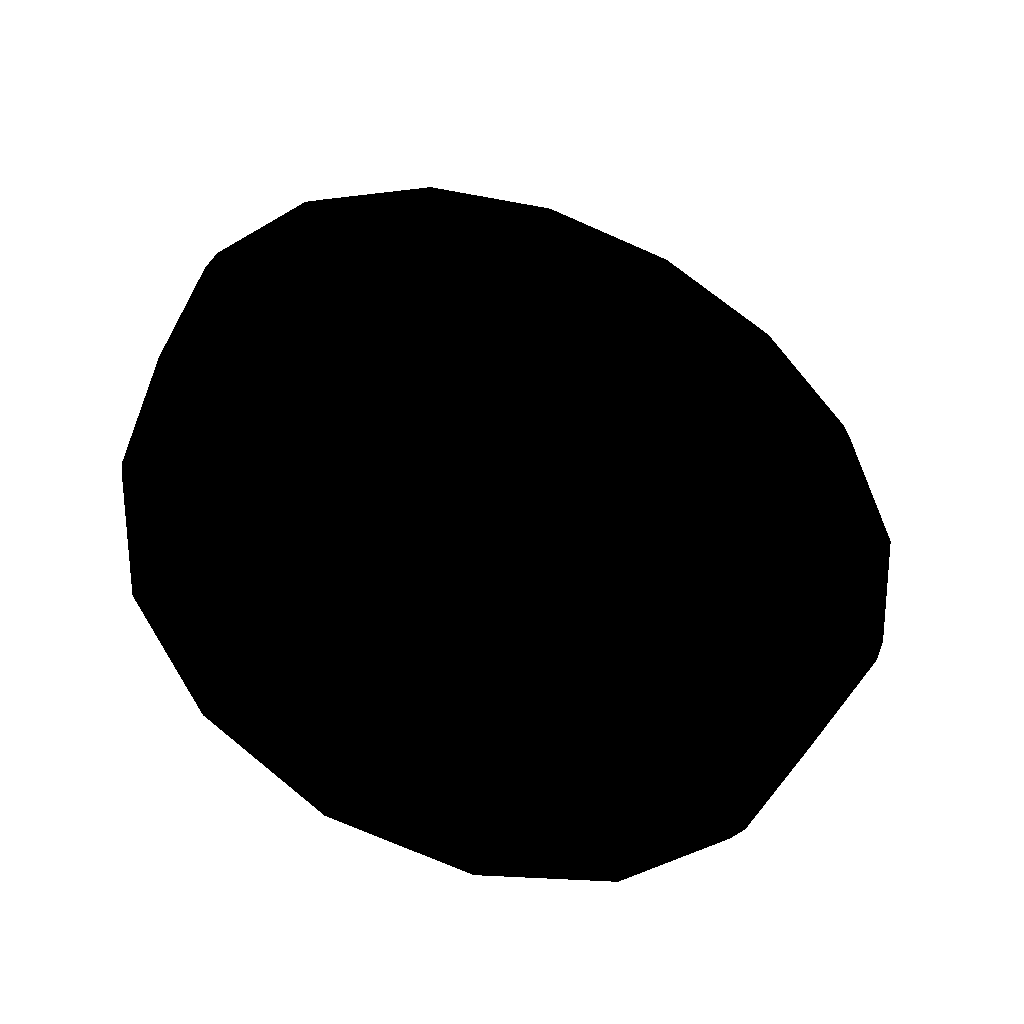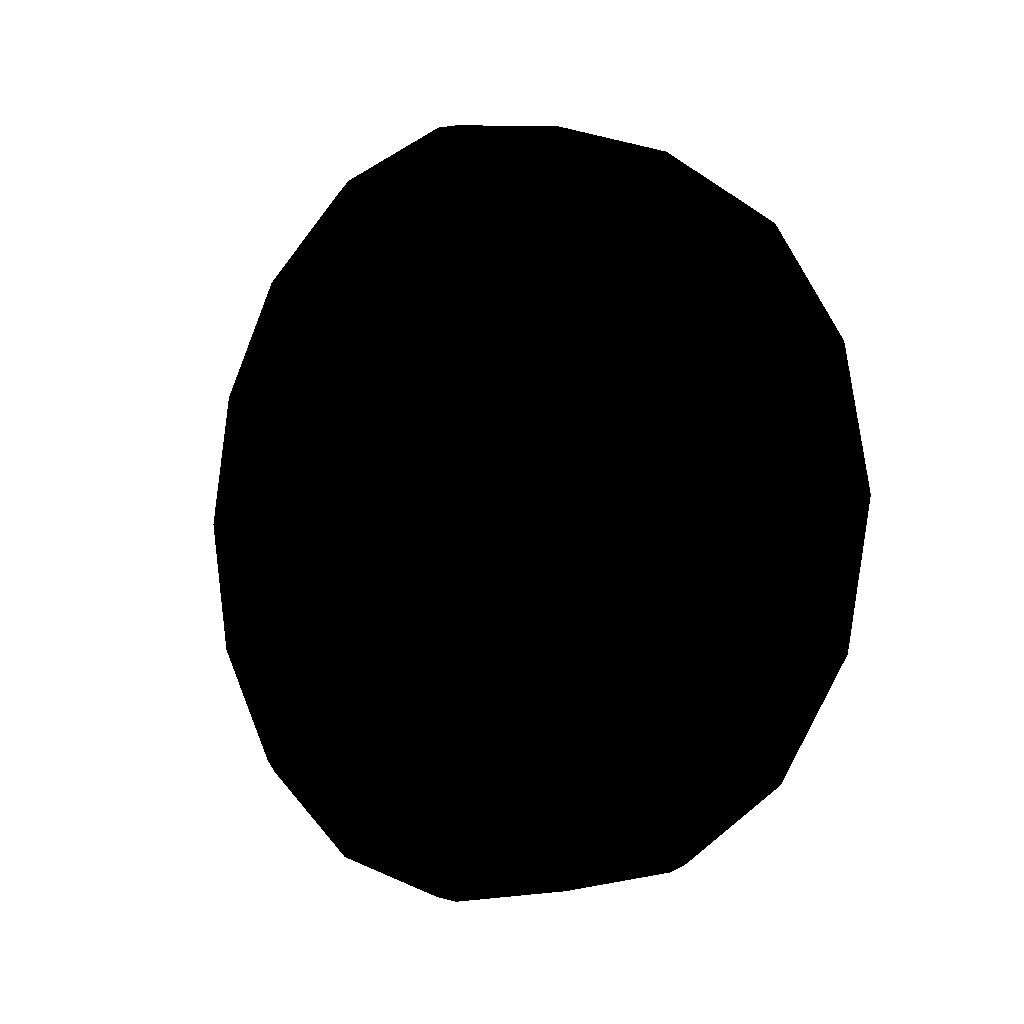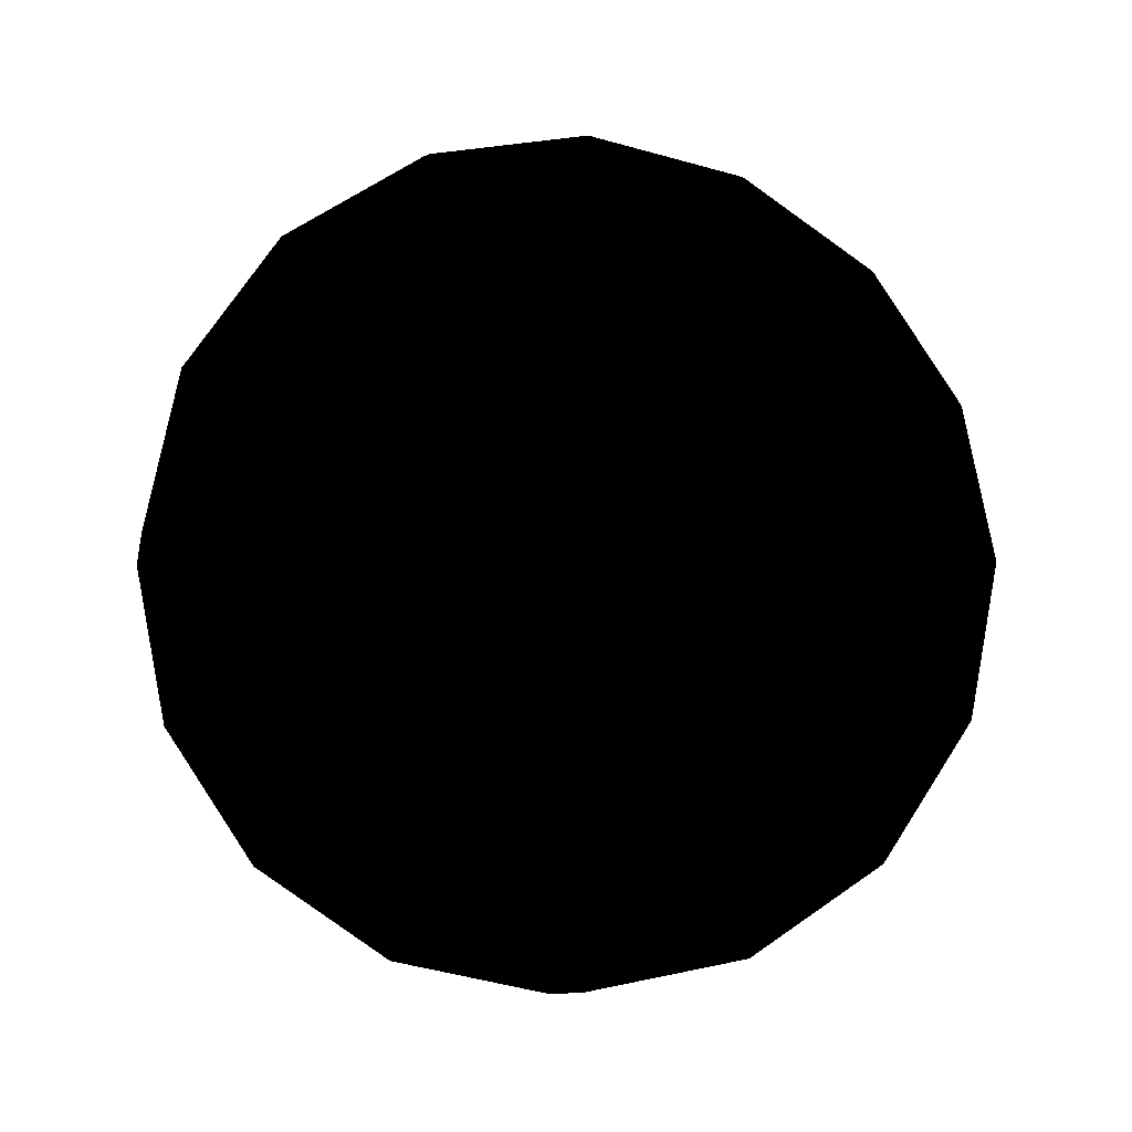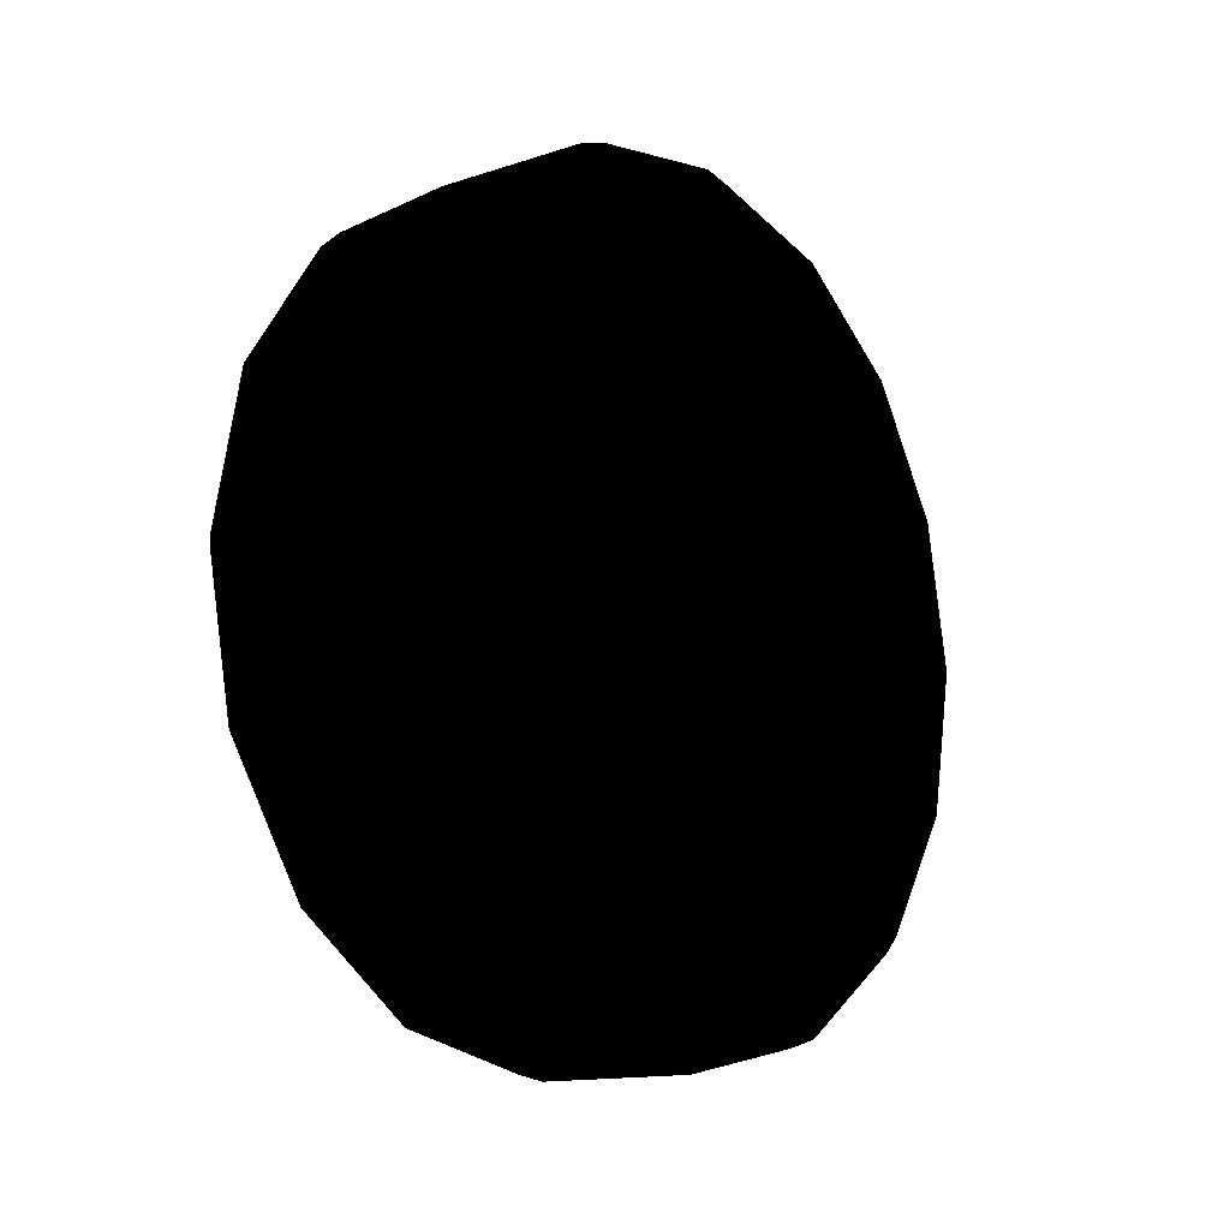
<metadata>
{"format":"obj","ext":"obj","renderer":"f3d","projection":"perspective","resolution":1024,"background":"white","views":[{"elev":-44.9,"azim":-110.9,"up":"+Z"},{"elev":-4.2,"azim":-42.2,"up":"+Y"},{"elev":-10.8,"azim":-101.7,"up":"+Z"},{"elev":-13.9,"azim":-143.7,"up":"+Z"}]}
</metadata>
<code>
v -0.3595 0.9817 0.5668
v -0.3595 1.134 -0
v -0.3595 0.9817 -0.5668
v -0.3595 0.5668 -0.9817
v -0.3595 0 -1.134
v -0.3595 -0.5668 -0.9817
v -0.3595 -0.9817 -0.5668
v -0.3595 -1.134 -0
v -0.3595 -0.9817 0.5668
v -0.3595 -0.5668 0.9817
v -0.3595 0 1.134
v -0.3595 0.5668 0.9817
v 0.3613 0.9115 -0.5263
v 0.3613 1.053 0
v 0.3613 0.9115 0.5263
v 0.3613 0.5263 0.9115
v 0.3613 -0 1.053
v 0.3613 -0.5263 0.9115
v 0.3613 -0.9115 0.5263
v 0.3613 -1.053 0
v 0.3613 -0.9115 -0.5263
v 0.3613 -0.5263 -0.9115
v 0.3613 -0 -1.053
v 0.3613 0.5263 -0.9115
v 0.5 1.22 -0
v 0.5 1.36 -0
v 0.4732 1.46 -0
v 0.4 1.533 -0
v 0.3 1.56 -0
v -0.3 1.56 -0
v -0.4 1.533 -0
v -0.4732 1.46 -0
v -0.5 1.36 -0
v -0.5 1.22 -0
v -0.4732 1.12 -0
v -0.4 1.047 -0
v -0.3 1.02 -0
v 0.3 1.02 -0
v 0.4 1.047 -0
v 0.4732 1.12 -0
v 0.5 1.22 -0
v 0.5 1.127 -0.4669
v 0.5 1.256 -0.5204
v 0.4732 1.349 -0.5587
v 0.4 1.417 -0.5867
v 0.3 1.441 -0.597
v -0.3 1.441 -0.597
v -0.4 1.417 -0.5867
v -0.4732 1.349 -0.5587
v -0.5 1.256 -0.5204
v -0.5 1.127 -0.4669
v -0.4732 1.035 -0.4286
v -0.4 0.9671 -0.4006
v -0.3 0.9424 -0.3903
v 0.3 0.9424 -0.3903
v 0.4 0.9671 -0.4006
v 0.4732 1.035 -0.4286
v 0.5 1.127 -0.4669
v 0.5 0.8627 -0.8627
v 0.5 0.9617 -0.9617
v 0.4732 1.032 -1.032
v 0.4 1.084 -1.084
v 0.3 1.103 -1.103
v -0.3 1.103 -1.103
v -0.4 1.084 -1.084
v -0.4732 1.032 -1.032
v -0.5 0.9617 -0.9617
v -0.5 0.8627 -0.8627
v -0.4732 0.792 -0.792
v -0.4 0.7402 -0.7402
v -0.3 0.7212 -0.7212
v 0.3 0.7212 -0.7212
v 0.4 0.7402 -0.7402
v 0.4732 0.792 -0.792
v 0.5 0.8627 -0.8627
v 0.5 0.4669 -1.127
v 0.5 0.5204 -1.256
v 0.4732 0.5587 -1.349
v 0.4 0.5867 -1.417
v 0.3 0.597 -1.441
v -0.3 0.597 -1.441
v -0.4 0.5867 -1.417
v -0.4732 0.5587 -1.349
v -0.5 0.5204 -1.256
v -0.5 0.4669 -1.127
v -0.4732 0.4286 -1.035
v -0.4 0.4006 -0.9671
v -0.3 0.3903 -0.9424
v 0.3 0.3903 -0.9424
v 0.4 0.4006 -0.9671
v 0.4732 0.4286 -1.035
v 0.5 0.4669 -1.127
v 0.5 -0 -1.22
v 0.5 -0 -1.36
v 0.4732 -0 -1.46
v 0.4 -0 -1.533
v 0.3 -0 -1.56
v -0.3 0 -1.56
v -0.4 0 -1.533
v -0.4732 0 -1.46
v -0.5 0 -1.36
v -0.5 0 -1.22
v -0.4732 0 -1.12
v -0.4 0 -1.047
v -0.3 0 -1.02
v 0.3 -0 -1.02
v 0.4 -0 -1.047
v 0.4732 -0 -1.12
v 0.5 -0 -1.22
v 0.5 -0.4669 -1.127
v 0.5 -0.5204 -1.256
v 0.4732 -0.5587 -1.349
v 0.4 -0.5867 -1.417
v 0.3 -0.597 -1.441
v -0.3 -0.597 -1.441
v -0.4 -0.5867 -1.417
v -0.4732 -0.5587 -1.349
v -0.5 -0.5204 -1.256
v -0.5 -0.4669 -1.127
v -0.4732 -0.4286 -1.035
v -0.4 -0.4006 -0.9671
v -0.3 -0.3903 -0.9424
v 0.3 -0.3903 -0.9424
v 0.4 -0.4006 -0.9671
v 0.4732 -0.4286 -1.035
v 0.5 -0.4669 -1.127
v 0.5 -0.8627 -0.8627
v 0.5 -0.9617 -0.9617
v 0.4732 -1.032 -1.032
v 0.4 -1.084 -1.084
v 0.3 -1.103 -1.103
v -0.3 -1.103 -1.103
v -0.4 -1.084 -1.084
v -0.4732 -1.032 -1.032
v -0.5 -0.9617 -0.9617
v -0.5 -0.8627 -0.8627
v -0.4732 -0.792 -0.792
v -0.4 -0.7402 -0.7402
v -0.3 -0.7212 -0.7212
v 0.3 -0.7212 -0.7212
v 0.4 -0.7402 -0.7402
v 0.4732 -0.792 -0.792
v 0.5 -0.8627 -0.8627
v 0.5 -1.127 -0.4669
v 0.5 -1.256 -0.5204
v 0.4732 -1.349 -0.5587
v 0.4 -1.417 -0.5867
v 0.3 -1.441 -0.597
v -0.3 -1.441 -0.597
v -0.4 -1.417 -0.5867
v -0.4732 -1.349 -0.5587
v -0.5 -1.256 -0.5204
v -0.5 -1.127 -0.4669
v -0.4732 -1.035 -0.4286
v -0.4 -0.9671 -0.4006
v -0.3 -0.9424 -0.3903
v 0.3 -0.9424 -0.3903
v 0.4 -0.9671 -0.4006
v 0.4732 -1.035 -0.4286
v 0.5 -1.127 -0.4669
v 0.5 -1.22 -0
v 0.5 -1.36 -0
v 0.4732 -1.46 -0
v 0.4 -1.533 -0
v 0.3 -1.56 -0
v -0.3 -1.56 -0
v -0.4 -1.533 -0
v -0.4732 -1.46 -0
v -0.5 -1.36 -0
v -0.5 -1.22 -0
v -0.4732 -1.12 -0
v -0.4 -1.047 -0
v -0.3 -1.02 -0
v 0.3 -1.02 -0
v 0.4 -1.047 -0
v 0.4732 -1.12 -0
v 0.5 -1.22 -0
v 0.5 -1.127 0.4669
v 0.5 -1.256 0.5204
v 0.4732 -1.349 0.5587
v 0.4 -1.417 0.5867
v 0.3 -1.441 0.597
v -0.3 -1.441 0.597
v -0.4 -1.417 0.5867
v -0.4732 -1.349 0.5587
v -0.5 -1.256 0.5204
v -0.5 -1.127 0.4669
v -0.4732 -1.035 0.4286
v -0.4 -0.9671 0.4006
v -0.3 -0.9424 0.3903
v 0.3 -0.9424 0.3903
v 0.4 -0.9671 0.4006
v 0.4732 -1.035 0.4286
v 0.5 -1.127 0.4669
v 0.5 -0.8627 0.8627
v 0.5 -0.9617 0.9617
v 0.4732 -1.032 1.032
v 0.4 -1.084 1.084
v 0.3 -1.103 1.103
v -0.3 -1.103 1.103
v -0.4 -1.084 1.084
v -0.4732 -1.032 1.032
v -0.5 -0.9617 0.9617
v -0.5 -0.8627 0.8627
v -0.4732 -0.792 0.792
v -0.4 -0.7402 0.7402
v -0.3 -0.7212 0.7212
v 0.3 -0.7212 0.7212
v 0.4 -0.7402 0.7402
v 0.4732 -0.792 0.792
v 0.5 -0.8627 0.8627
v 0.5 -0.4669 1.127
v 0.5 -0.5204 1.256
v 0.4732 -0.5587 1.349
v 0.4 -0.5867 1.417
v 0.3 -0.597 1.441
v -0.3 -0.597 1.441
v -0.4 -0.5867 1.417
v -0.4732 -0.5587 1.349
v -0.5 -0.5204 1.256
v -0.5 -0.4669 1.127
v -0.4732 -0.4286 1.035
v -0.4 -0.4006 0.9671
v -0.3 -0.3903 0.9424
v 0.3 -0.3903 0.9424
v 0.4 -0.4006 0.9671
v 0.4732 -0.4286 1.035
v 0.5 -0.4669 1.127
v 0.5 -0 1.22
v 0.5 -0 1.36
v 0.4732 -0 1.46
v 0.4 -0 1.533
v 0.3 -0 1.56
v -0.3 0 1.56
v -0.4 0 1.533
v -0.4732 0 1.46
v -0.5 0 1.36
v -0.5 0 1.22
v -0.4732 0 1.12
v -0.4 0 1.047
v -0.3 0 1.02
v 0.3 -0 1.02
v 0.4 -0 1.047
v 0.4732 -0 1.12
v 0.5 -0 1.22
v 0.5 0.4669 1.127
v 0.5 0.5204 1.256
v 0.4732 0.5587 1.349
v 0.4 0.5867 1.417
v 0.3 0.597 1.441
v -0.3 0.597 1.441
v -0.4 0.5867 1.417
v -0.4732 0.5587 1.349
v -0.5 0.5204 1.256
v -0.5 0.4669 1.127
v -0.4732 0.4286 1.035
v -0.4 0.4006 0.9671
v -0.3 0.3903 0.9424
v 0.3 0.3903 0.9424
v 0.4 0.4006 0.9671
v 0.4732 0.4286 1.035
v 0.5 0.4669 1.127
v 0.5 0.8627 0.8627
v 0.5 0.9617 0.9617
v 0.4732 1.032 1.032
v 0.4 1.084 1.084
v 0.3 1.103 1.103
v -0.3 1.103 1.103
v -0.4 1.084 1.084
v -0.4732 1.032 1.032
v -0.5 0.9617 0.9617
v -0.5 0.8627 0.8627
v -0.4732 0.792 0.792
v -0.4 0.7402 0.7402
v -0.3 0.7212 0.7212
v 0.3 0.7212 0.7212
v 0.4 0.7402 0.7402
v 0.4732 0.792 0.792
v 0.5 0.8627 0.8627
v 0.5 1.127 0.4669
v 0.5 1.256 0.5204
v 0.4732 1.349 0.5587
v 0.4 1.417 0.5867
v 0.3 1.441 0.597
v -0.3 1.441 0.597
v -0.4 1.417 0.5867
v -0.4732 1.349 0.5587
v -0.5 1.256 0.5204
v -0.5 1.127 0.4669
v -0.4732 1.035 0.4286
v -0.4 0.9671 0.4006
v -0.3 0.9424 0.3903
v 0.3 0.9424 0.3903
v 0.4 0.9671 0.4006
v 0.4732 1.035 0.4286
v 0.5 1.127 0.4669
g default
f 11 12 1
f 10 11 1
f 2 5 8
f 8 9 10
f 7 8 5
f 4 5 2
f 23 24 13
f 22 23 13
f 14 17 20
f 20 21 22
f 19 20 17
f 16 17 14
f 8 10 1
f 1 2 8
f 6 7 5
f 3 4 2
f 20 22 13
f 13 14 20
f 18 19 17
f 15 16 14
f 43 26 25
f 44 27 26
f 45 28 27
f 46 29 28
f 47 30 29
f 48 31 30
f 49 32 31
f 50 33 32
f 51 34 33
f 52 35 34
f 53 36 35
f 54 37 36
f 55 38 37
f 56 39 38
f 57 40 39
f 58 41 40
f 60 43 42
f 61 44 43
f 62 45 44
f 63 46 45
f 64 47 46
f 65 48 47
f 66 49 48
f 67 50 49
f 68 51 50
f 69 52 51
f 70 53 52
f 71 54 53
f 72 55 54
f 73 56 55
f 74 57 56
f 75 58 57
f 77 60 59
f 78 61 60
f 79 62 61
f 80 63 62
f 81 64 63
f 82 65 64
f 83 66 65
f 84 67 66
f 85 68 67
f 86 69 68
f 87 70 69
f 88 71 70
f 89 72 71
f 90 73 72
f 91 74 73
f 92 75 74
f 94 77 76
f 95 78 77
f 96 79 78
f 97 80 79
f 98 81 80
f 99 82 81
f 100 83 82
f 101 84 83
f 102 85 84
f 103 86 85
f 104 87 86
f 105 88 87
f 106 89 88
f 107 90 89
f 108 91 90
f 109 92 91
f 111 94 93
f 112 95 94
f 113 96 95
f 114 97 96
f 115 98 97
f 116 99 98
f 117 100 99
f 118 101 100
f 119 102 101
f 120 103 102
f 121 104 103
f 122 105 104
f 123 106 105
f 124 107 106
f 125 108 107
f 126 109 108
f 128 111 110
f 129 112 111
f 130 113 112
f 131 114 113
f 132 115 114
f 133 116 115
f 134 117 116
f 135 118 117
f 136 119 118
f 137 120 119
f 138 121 120
f 139 122 121
f 140 123 122
f 141 124 123
f 142 125 124
f 143 126 125
f 145 128 127
f 146 129 128
f 147 130 129
f 148 131 130
f 149 132 131
f 150 133 132
f 151 134 133
f 152 135 134
f 153 136 135
f 154 137 136
f 155 138 137
f 156 139 138
f 157 140 139
f 158 141 140
f 159 142 141
f 160 143 142
f 162 145 144
f 163 146 145
f 164 147 146
f 165 148 147
f 166 149 148
f 167 150 149
f 168 151 150
f 169 152 151
f 170 153 152
f 171 154 153
f 172 155 154
f 173 156 155
f 174 157 156
f 175 158 157
f 176 159 158
f 177 160 159
f 179 162 161
f 180 163 162
f 181 164 163
f 182 165 164
f 183 166 165
f 184 167 166
f 185 168 167
f 186 169 168
f 187 170 169
f 188 171 170
f 189 172 171
f 190 173 172
f 191 174 173
f 192 175 174
f 193 176 175
f 194 177 176
f 196 179 178
f 197 180 179
f 198 181 180
f 199 182 181
f 200 183 182
f 201 184 183
f 202 185 184
f 203 186 185
f 204 187 186
f 205 188 187
f 206 189 188
f 207 190 189
f 208 191 190
f 209 192 191
f 210 193 192
f 211 194 193
f 213 196 195
f 214 197 196
f 215 198 197
f 216 199 198
f 217 200 199
f 218 201 200
f 219 202 201
f 220 203 202
f 221 204 203
f 222 205 204
f 223 206 205
f 224 207 206
f 225 208 207
f 226 209 208
f 227 210 209
f 228 211 210
f 230 213 212
f 231 214 213
f 232 215 214
f 233 216 215
f 234 217 216
f 235 218 217
f 236 219 218
f 237 220 219
f 238 221 220
f 239 222 221
f 240 223 222
f 241 224 223
f 242 225 224
f 243 226 225
f 244 227 226
f 245 228 227
f 247 230 229
f 248 231 230
f 249 232 231
f 250 233 232
f 251 234 233
f 252 235 234
f 253 236 235
f 254 237 236
f 255 238 237
f 256 239 238
f 257 240 239
f 258 241 240
f 259 242 241
f 260 243 242
f 261 244 243
f 262 245 244
f 264 247 246
f 265 248 247
f 266 249 248
f 267 250 249
f 268 251 250
f 269 252 251
f 270 253 252
f 271 254 253
f 272 255 254
f 273 256 255
f 274 257 256
f 275 258 257
f 276 259 258
f 277 260 259
f 278 261 260
f 279 262 261
f 281 264 263
f 282 265 264
f 283 266 265
f 284 267 266
f 285 268 267
f 286 269 268
f 287 270 269
f 288 271 270
f 289 272 271
f 290 273 272
f 291 274 273
f 292 275 274
f 293 276 275
f 294 277 276
f 295 278 277
f 296 279 278
f 26 281 280
f 27 282 281
f 28 283 282
f 29 284 283
f 30 285 284
f 31 286 285
f 32 287 286
f 33 288 287
f 34 289 288
f 35 290 289
f 36 291 290
f 37 292 291
f 38 293 292
f 39 294 293
f 40 295 294
f 41 296 295
f 42 43 25
f 43 44 26
f 44 45 27
f 45 46 28
f 46 47 29
f 47 48 30
f 48 49 31
f 49 50 32
f 50 51 33
f 51 52 34
f 52 53 35
f 53 54 36
f 54 55 37
f 55 56 38
f 56 57 39
f 57 58 40
f 59 60 42
f 60 61 43
f 61 62 44
f 62 63 45
f 63 64 46
f 64 65 47
f 65 66 48
f 66 67 49
f 67 68 50
f 68 69 51
f 69 70 52
f 70 71 53
f 71 72 54
f 72 73 55
f 73 74 56
f 74 75 57
f 76 77 59
f 77 78 60
f 78 79 61
f 79 80 62
f 80 81 63
f 81 82 64
f 82 83 65
f 83 84 66
f 84 85 67
f 85 86 68
f 86 87 69
f 87 88 70
f 88 89 71
f 89 90 72
f 90 91 73
f 91 92 74
f 93 94 76
f 94 95 77
f 95 96 78
f 96 97 79
f 97 98 80
f 98 99 81
f 99 100 82
f 100 101 83
f 101 102 84
f 102 103 85
f 103 104 86
f 104 105 87
f 105 106 88
f 106 107 89
f 107 108 90
f 108 109 91
f 110 111 93
f 111 112 94
f 112 113 95
f 113 114 96
f 114 115 97
f 115 116 98
f 116 117 99
f 117 118 100
f 118 119 101
f 119 120 102
f 120 121 103
f 121 122 104
f 122 123 105
f 123 124 106
f 124 125 107
f 125 126 108
f 127 128 110
f 128 129 111
f 129 130 112
f 130 131 113
f 131 132 114
f 132 133 115
f 133 134 116
f 134 135 117
f 135 136 118
f 136 137 119
f 137 138 120
f 138 139 121
f 139 140 122
f 140 141 123
f 141 142 124
f 142 143 125
f 144 145 127
f 145 146 128
f 146 147 129
f 147 148 130
f 148 149 131
f 149 150 132
f 150 151 133
f 151 152 134
f 152 153 135
f 153 154 136
f 154 155 137
f 155 156 138
f 156 157 139
f 157 158 140
f 158 159 141
f 159 160 142
f 161 162 144
f 162 163 145
f 163 164 146
f 164 165 147
f 165 166 148
f 166 167 149
f 167 168 150
f 168 169 151
f 169 170 152
f 170 171 153
f 171 172 154
f 172 173 155
f 173 174 156
f 174 175 157
f 175 176 158
f 176 177 159
f 178 179 161
f 179 180 162
f 180 181 163
f 181 182 164
f 182 183 165
f 183 184 166
f 184 185 167
f 185 186 168
f 186 187 169
f 187 188 170
f 188 189 171
f 189 190 172
f 190 191 173
f 191 192 174
f 192 193 175
f 193 194 176
f 195 196 178
f 196 197 179
f 197 198 180
f 198 199 181
f 199 200 182
f 200 201 183
f 201 202 184
f 202 203 185
f 203 204 186
f 204 205 187
f 205 206 188
f 206 207 189
f 207 208 190
f 208 209 191
f 209 210 192
f 210 211 193
f 212 213 195
f 213 214 196
f 214 215 197
f 215 216 198
f 216 217 199
f 217 218 200
f 218 219 201
f 219 220 202
f 220 221 203
f 221 222 204
f 222 223 205
f 223 224 206
f 224 225 207
f 225 226 208
f 226 227 209
f 227 228 210
f 229 230 212
f 230 231 213
f 231 232 214
f 232 233 215
f 233 234 216
f 234 235 217
f 235 236 218
f 236 237 219
f 237 238 220
f 238 239 221
f 239 240 222
f 240 241 223
f 241 242 224
f 242 243 225
f 243 244 226
f 244 245 227
f 246 247 229
f 247 248 230
f 248 249 231
f 249 250 232
f 250 251 233
f 251 252 234
f 252 253 235
f 253 254 236
f 254 255 237
f 255 256 238
f 256 257 239
f 257 258 240
f 258 259 241
f 259 260 242
f 260 261 243
f 261 262 244
f 263 264 246
f 264 265 247
f 265 266 248
f 266 267 249
f 267 268 250
f 268 269 251
f 269 270 252
f 270 271 253
f 271 272 254
f 272 273 255
f 273 274 256
f 274 275 257
f 275 276 258
f 276 277 259
f 277 278 260
f 278 279 261
f 280 281 263
f 281 282 264
f 282 283 265
f 283 284 266
f 284 285 267
f 285 286 268
f 286 287 269
f 287 288 270
f 288 289 271
f 289 290 272
f 290 291 273
f 291 292 274
f 292 293 275
f 293 294 276
f 294 295 277
f 295 296 278
f 25 26 280
f 26 27 281
f 27 28 282
f 28 29 283
f 29 30 284
f 30 31 285
f 31 32 286
f 32 33 287
f 33 34 288
f 34 35 289
f 35 36 290
f 36 37 291
f 37 38 292
f 38 39 293
f 39 40 294
f 40 41 295

</code>
